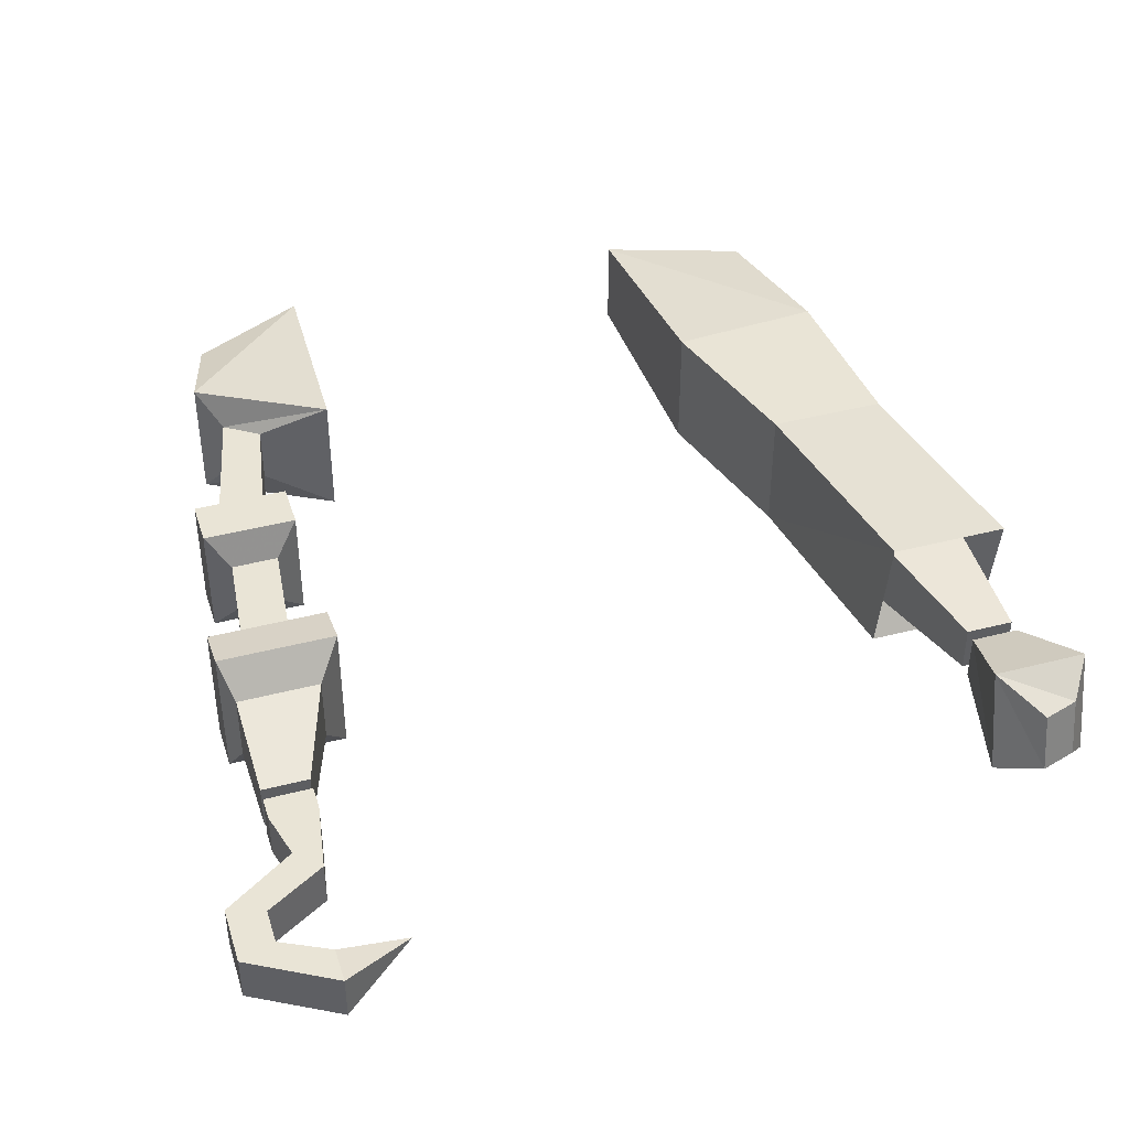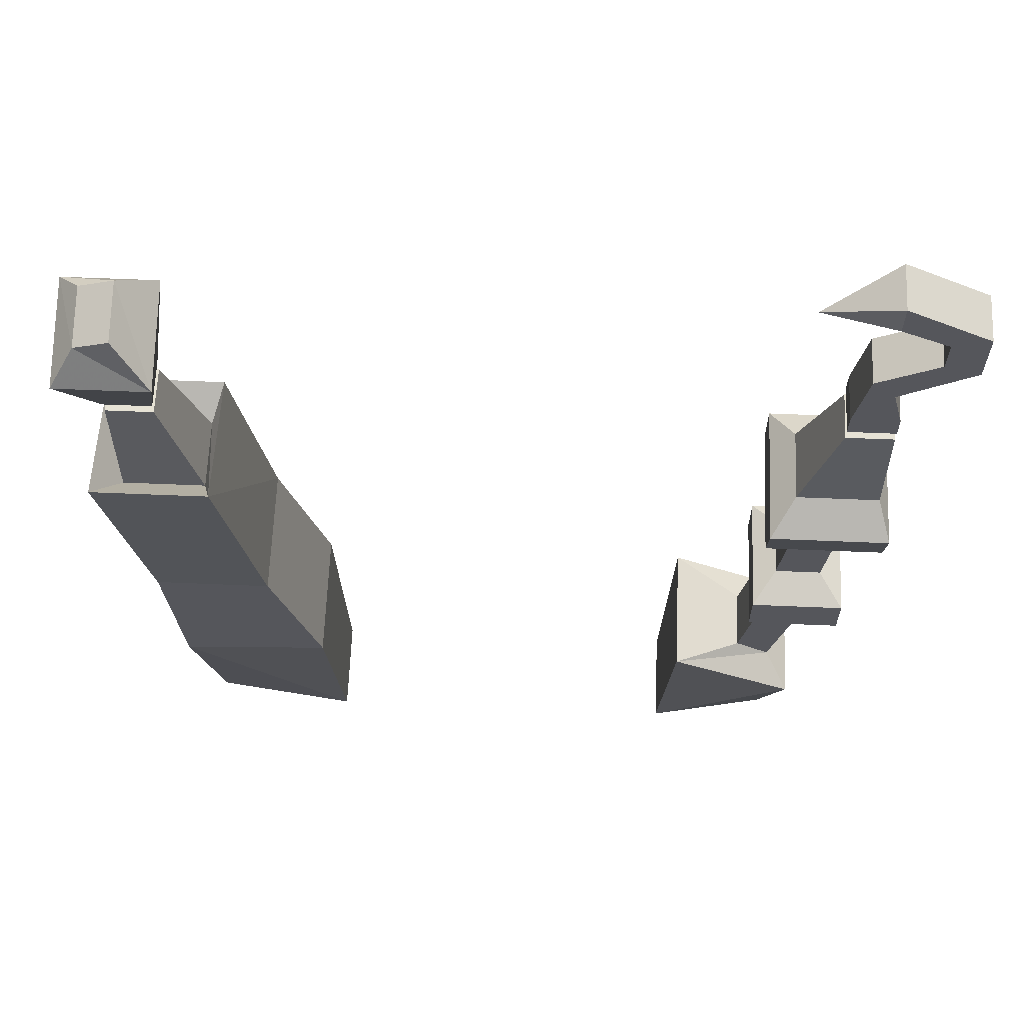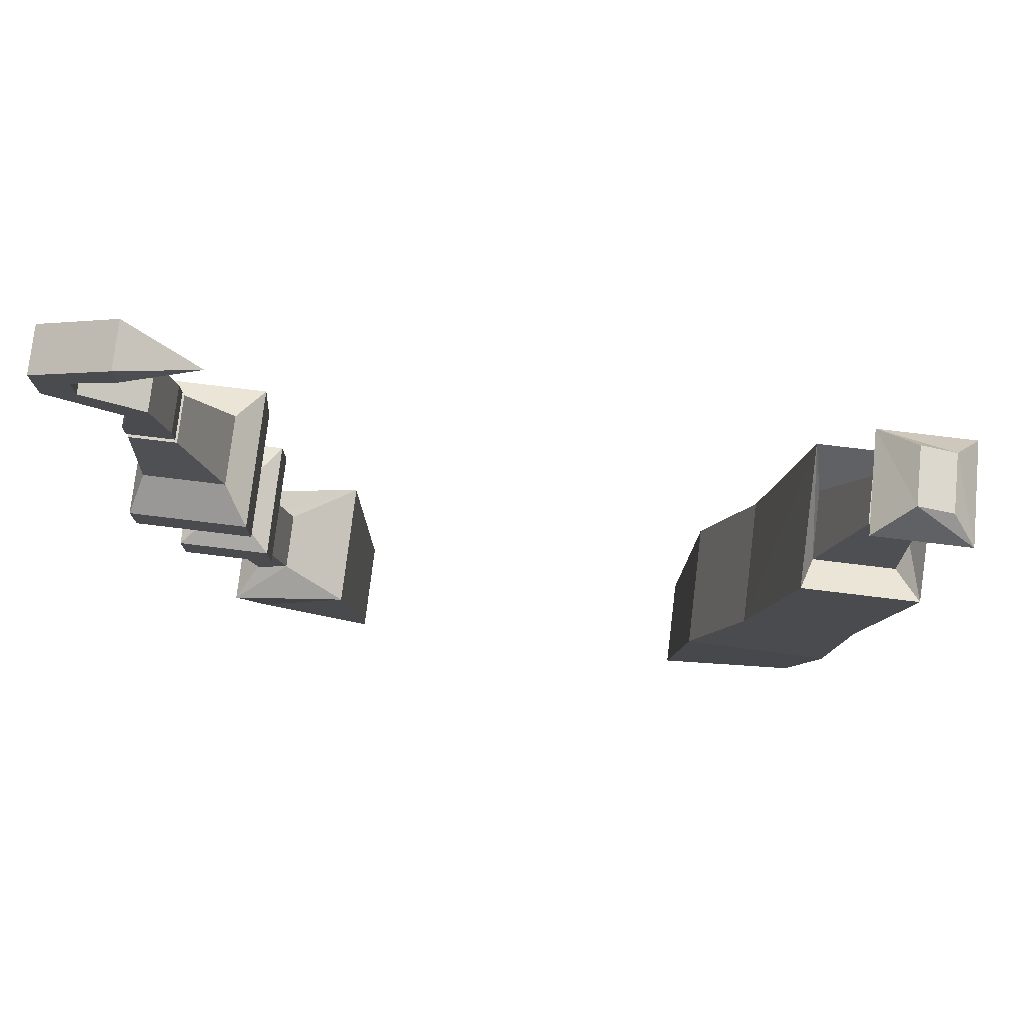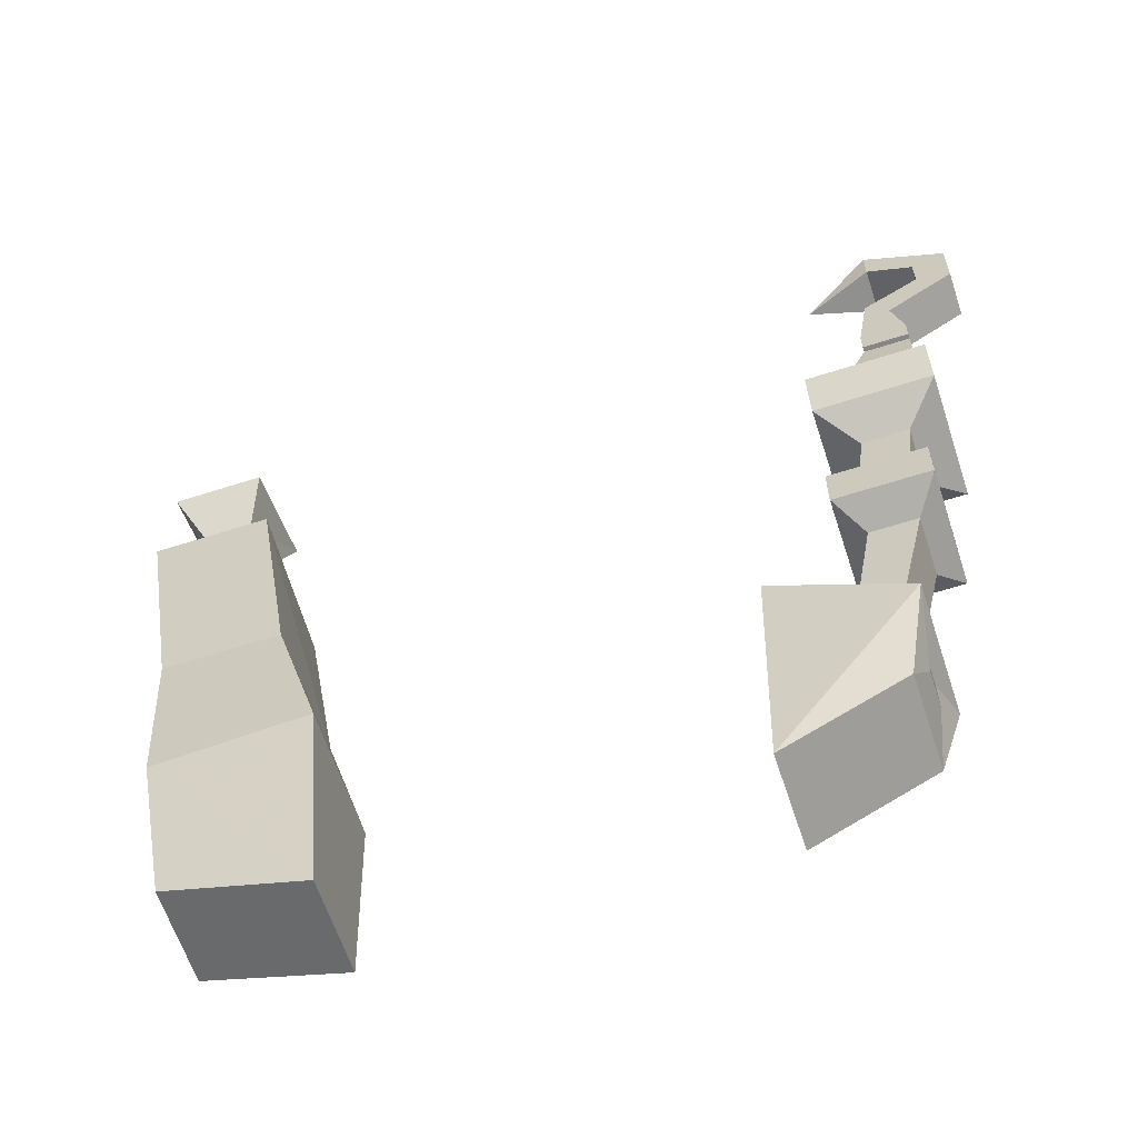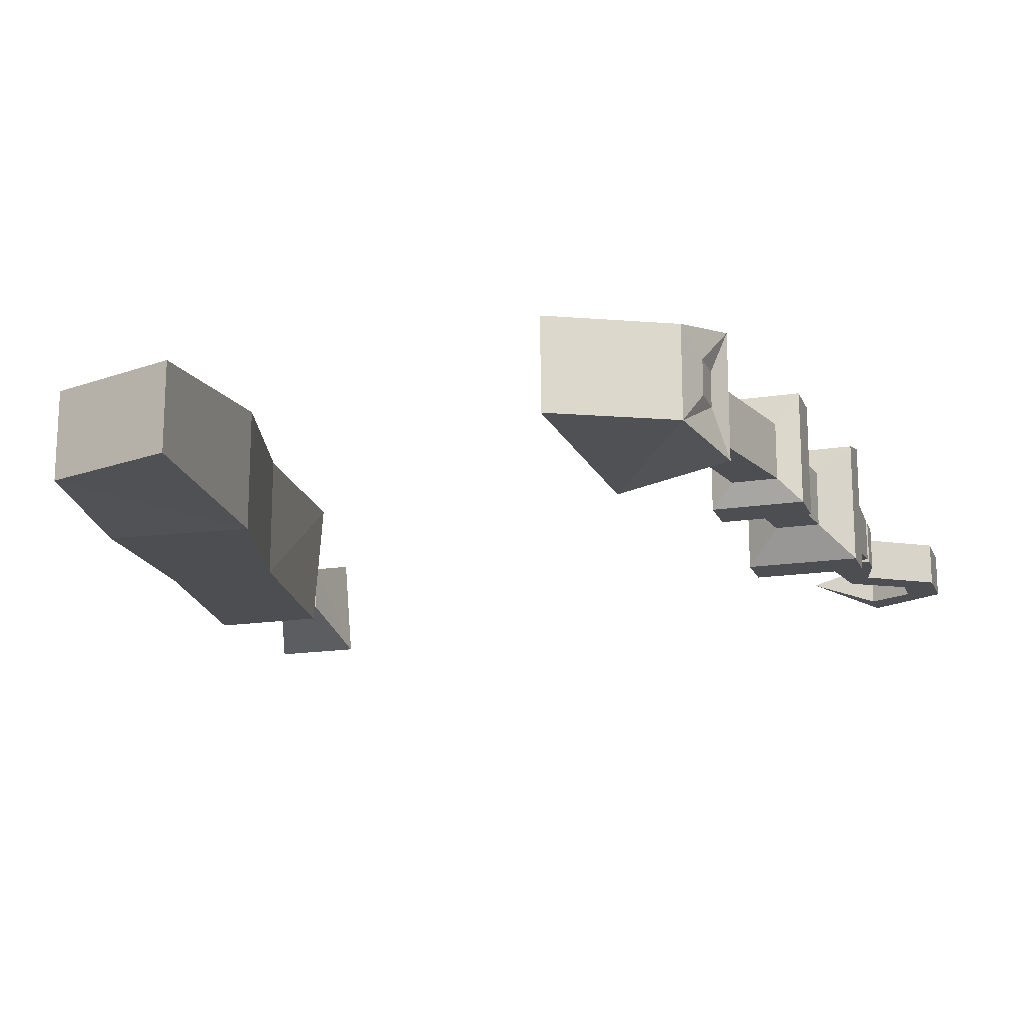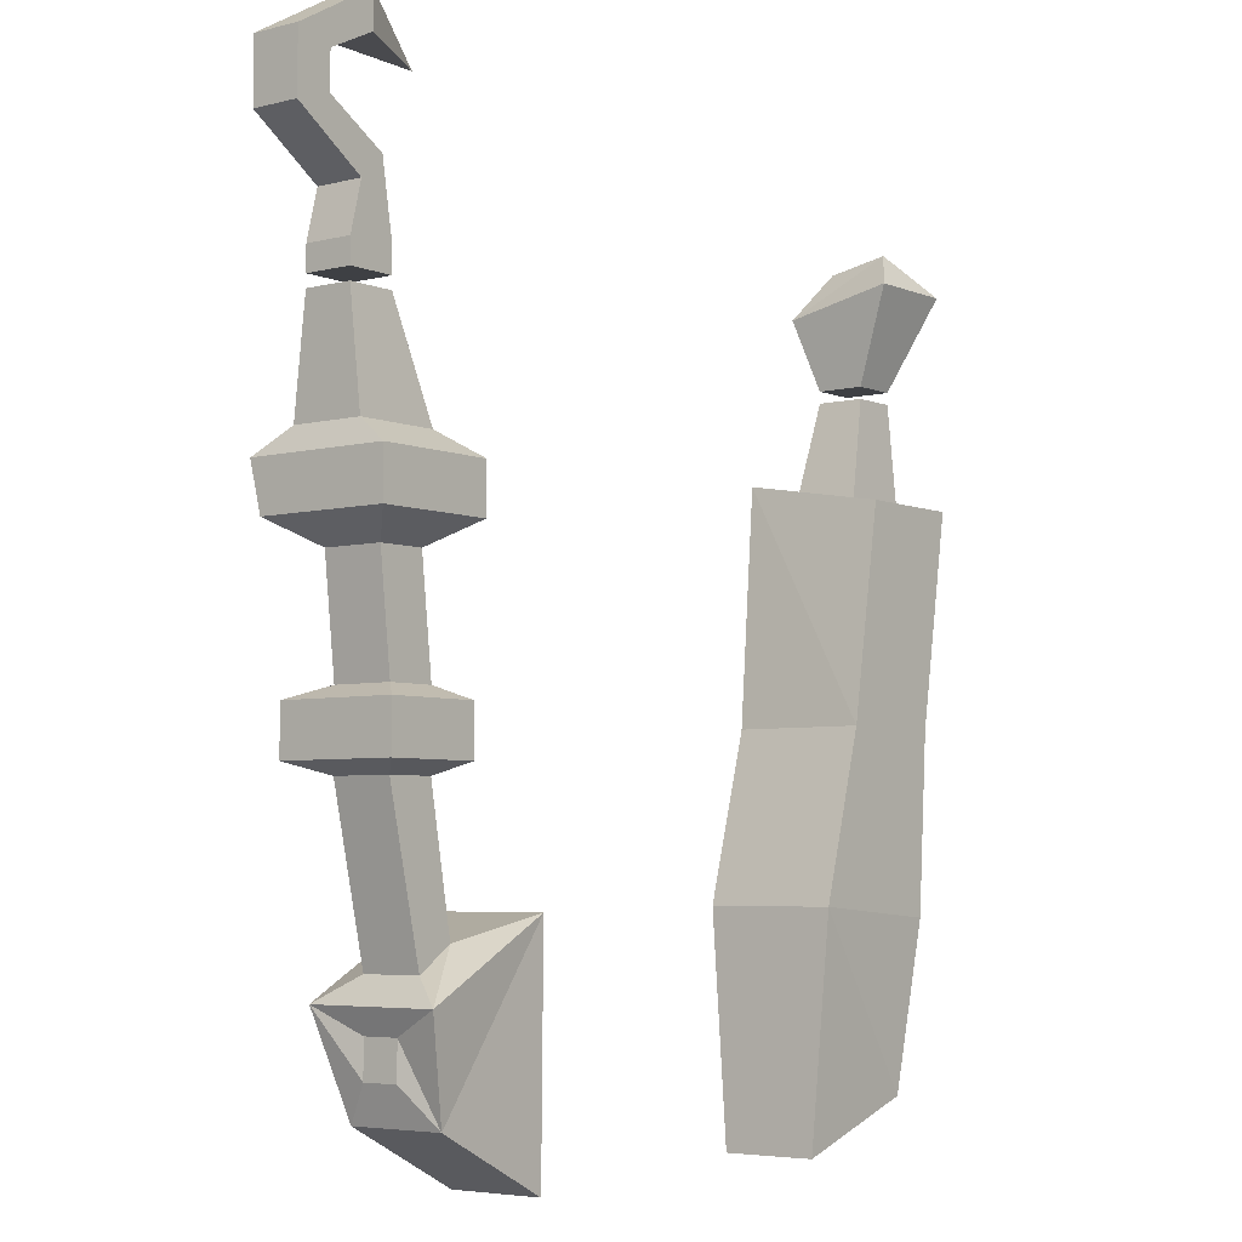
<metadata>
{"format":"obj","ext":"obj","renderer":"f3d","projection":"perspective","resolution":1024,"background":"white","views":[{"elev":42.4,"azim":162.8,"up":"+Z"},{"elev":63.9,"azim":2.4,"up":"+Y"},{"elev":77.4,"azim":-173.1,"up":"+Y"},{"elev":-62.2,"azim":18.1,"up":"+Y"},{"elev":-16.9,"azim":17.6,"up":"+Z"},{"elev":-4.9,"azim":128.2,"up":"+Y"}]}
</metadata>
<code>
v -0.25 -0.7969 -0.007812
v -0.2188 -0.7969 -0.007812
v -0.2188 -0.7969 0.02344
v -0.25 -0.7969 0.02344
v -0.2734 -0.75 0.03906
v -0.2734 -0.7344 -0.03125
v -0.2109 -0.7344 -0.03125
v -0.2109 -0.75 0.03906
v -0.2344 -0.7188 0.02344
v -0.2578 -0.7266 0.02344
v -0.2578 -0.7188 -0.01562
v -0.2344 -0.7109 -0.01562
v -0.1953 -0.8906 0.03125
v -0.1953 -0.8906 -0.01562
v -0.2188 -0.8047 -0.007812
v -0.2188 -0.8047 0.02344
v -0.25 -0.8906 0.03125
v -0.2656 -0.8594 0.05469
v -0.1875 -0.8594 0.05469
v -0.1875 -0.875 -0.03906
v -0.25 -0.8906 -0.01562
v -0.25 -0.8047 -0.007812
v -0.25 -0.8047 0.02344
v -0.2656 -0.875 -0.03906
v -0.2422 -1.016 0.04688
v -0.1641 -1.016 0.04688
v -0.1641 -1.016 -0.03906
v 0.2188 -0.8047 0.02344
v 0.25 -0.8047 0.02344
v 0.25 -0.8047 -0.007812
v 0.2188 -0.8047 -0.007812
v 0.1953 -0.875 -0.01562
v 0.1953 -0.875 0.03125
v 0.25 -0.875 0.03125
v 0.25 -0.875 -0.01562
v 0.2578 -0.8906 -0.03906
v 0.1797 -0.8906 -0.03906
v 0.1797 -0.8906 0.05469
v 0.2578 -0.8906 0.05469
v 0.2578 -0.9219 0.04688
v 0.2578 -0.9219 -0.03906
v 0.1797 -0.9219 -0.03906
v 0.1797 -0.9219 0.04688
v 0.25 -0.7812 -0.007812
v 0.2188 -0.7812 -0.007812
v 0.2266 -0.7344 -0.007812
v 0.2422 -0.75 -0.007812
v 0.25 -0.7812 0.02344
v 0.25 -0.7969 0.02344
v 0.25 -0.7969 -0.007812
v 0.2188 -0.7969 -0.007812
v 0.2188 -0.7812 0.02344
v 0.2266 -0.7344 0.02344
v 0.2656 -0.7109 0.02344
v 0.2656 -0.7109 -0.007812
v 0.2891 -0.7188 -0.007812
v 0.2422 -0.75 0.02344
v 0.2188 -0.7969 0.02344
v 0.2891 -0.7188 0.02344
v 0.2891 -0.6797 0.02344
v 0.2656 -0.6875 0.02344
v 0.2656 -0.6875 -0.007812
v 0.2891 -0.6797 -0.007812
v 0.2344 -0.6484 -0.007812
v 0.2344 -0.6484 0.02344
v 0.2344 -0.6719 0.02344
v 0.2344 -0.6719 -0.007812
v 0.1875 -0.6797 0.007812
v -0.1328 -1.125 0.04688
v -0.2344 -1.133 0.04688
v -0.125 -1.273 0.03125
v -0.1328 -1.125 -0.03906
v -0.2344 -1.133 -0.03906
v -0.2422 -1.016 -0.03906
v -0.2188 -1.242 -0.03125
v -0.2188 -1.242 0.03125
v -0.125 -1.273 -0.03125
v 0.2031 -1.234 0.03125
v 0.125 -1.273 0.03125
v 0.125 -1.273 -0.03125
v 0.2031 -1.234 -0.03125
v 0.2109 -1.211 -0.007812
v 0.2109 -1.211 0.01562
v 0.2188 -1.172 0.04688
v 0.1328 -1.125 0.04688
v 0.1328 -1.125 -0.03906
v 0.2188 -1.172 -0.03906
v 0.2109 -1.188 -0.007812
v 0.2109 -1.188 0.01562
v 0.2031 -1.156 0.02344
v 0.1797 -1.141 0.02344
v 0.1797 -1.141 -0.01562
v 0.2031 -1.156 -0.01562
v 0.2266 -1.055 -0.01562
v 0.2266 -1.055 0.02344
v 0.1953 -1.055 0.02344
v 0.1953 -1.055 -0.01562
v 0.1797 -1.047 -0.03125
v 0.2422 -1.047 -0.03125
v 0.2422 -1.047 0.04688
v 0.1797 -1.047 0.04688
v 0.1797 -1.031 0.04688
v 0.1797 -1.031 -0.03125
v 0.2422 -1.031 -0.03125
v 0.2422 -1.031 0.04688
v 0.2422 -1.016 0.04688
v 0.1797 -1.016 0.04688
v 0.1797 -1.016 -0.03125
v 0.2422 -1.016 -0.03125
v 0.2266 -1.008 -0.01562
v 0.2266 -1.008 0.02344
v 0.1953 -1.008 0.02344
v 0.1953 -1.008 -0.01562
v 0.2031 -0.9375 -0.01562
v 0.2344 -0.9375 -0.01562
v 0.2344 -0.9375 0.02344
v 0.2031 -0.9375 0.02344
f 1 2 3
f 1 3 4
f 1 4 5
f 1 5 6
f 1 6 7
f 1 7 2
f 2 7 3
f 3 7 8
f 3 8 5
f 3 5 4
f 8 9 10
f 8 10 5
f 5 10 6
f 6 10 11
f 6 11 12
f 6 12 7
f 7 12 8
f 8 12 9
f 9 12 11
f 9 11 10
f 13 14 15
f 13 15 16
f 13 16 17
f 14 21 22
f 14 22 15
f 15 22 16
f 16 22 23
f 16 23 17
f 17 23 21
f 21 23 22
f 13 17 18
f 13 18 19
f 13 19 14
f 14 19 20
f 14 20 21
f 17 21 24
f 17 24 18
f 18 24 25
f 18 25 19
f 19 25 26
f 19 26 27
f 19 27 20
f 20 27 24
f 20 24 21
f 69 26 25
f 69 25 70
f 69 70 71
f 69 71 72
f 69 72 27
f 69 27 26
f 27 72 73
f 27 73 74
f 27 74 24
f 24 74 25
f 25 74 73
f 25 73 70
f 70 73 75
f 70 75 76
f 70 76 71
f 71 76 77
f 71 77 72
f 72 77 75
f 72 75 73
f 77 76 75
f 28 29 30
f 28 30 31
f 32 35 36
f 32 36 37
f 32 37 33
f 33 37 38
f 33 38 34
f 34 38 39
f 34 39 35
f 35 39 36
f 84 87 90
f 84 90 85
f 85 91 92
f 85 92 86
f 86 92 87
f 87 92 93
f 87 93 90
f 106 109 110
f 106 110 111
f 106 111 107
f 107 111 112
f 107 112 108
f 108 112 113
f 108 113 109
f 109 113 110
f 28 31 32
f 28 32 33
f 28 33 29
f 29 33 34
f 29 34 30
f 30 34 35
f 30 35 31
f 31 35 32
f 78 79 80
f 78 80 81
f 94 97 98
f 94 98 99
f 94 99 95
f 95 99 100
f 95 100 96
f 96 100 101
f 96 101 97
f 97 101 98
f 114 117 43
f 114 43 42
f 114 42 115
f 115 42 41
f 115 41 116
f 116 41 40
f 116 40 117
f 117 40 43
f 36 39 40
f 36 40 41
f 36 41 42
f 36 42 37
f 37 42 38
f 38 42 43
f 38 43 40
f 38 40 39
f 78 81 82
f 78 82 83
f 78 83 84
f 78 84 79
f 79 84 85
f 79 85 86
f 79 86 80
f 80 86 81
f 81 86 87
f 81 87 88
f 81 88 82
f 83 89 84
f 84 89 87
f 85 90 91
f 90 93 94
f 90 94 95
f 90 95 91
f 91 95 96
f 91 96 92
f 92 96 97
f 92 97 93
f 93 97 94
f 98 101 102
f 98 102 103
f 98 103 99
f 99 103 104
f 99 104 100
f 100 104 105
f 100 105 101
f 101 105 102
f 102 105 106
f 102 106 107
f 102 107 103
f 103 107 108
f 103 108 104
f 104 108 109
f 104 109 105
f 105 109 106
f 110 113 114
f 110 114 115
f 110 115 111
f 111 115 116
f 111 116 112
f 112 116 117
f 112 117 113
f 113 117 114
f 89 88 87
f 44 45 46
f 44 46 47
f 44 47 48
f 44 48 49
f 44 49 50
f 44 50 45
f 45 50 51
f 45 51 52
f 45 52 53
f 45 53 46
f 46 53 54
f 46 54 55
f 46 55 47
f 47 55 56
f 47 56 57
f 47 57 48
f 48 57 52
f 48 52 58
f 48 58 49
f 49 58 51
f 49 51 50
f 52 57 53
f 53 57 59
f 53 59 54
f 54 59 60
f 54 60 61
f 54 61 55
f 55 61 62
f 55 62 56
f 56 62 63
f 56 63 59
f 56 59 57
f 59 63 60
f 60 63 64
f 60 64 65
f 60 65 61
f 61 65 66
f 61 66 62
f 62 66 67
f 62 67 63
f 63 67 64
f 64 67 68
f 64 68 65
f 65 68 66
f 66 68 67
f 51 58 52
f 82 88 89
f 82 89 83

</code>
